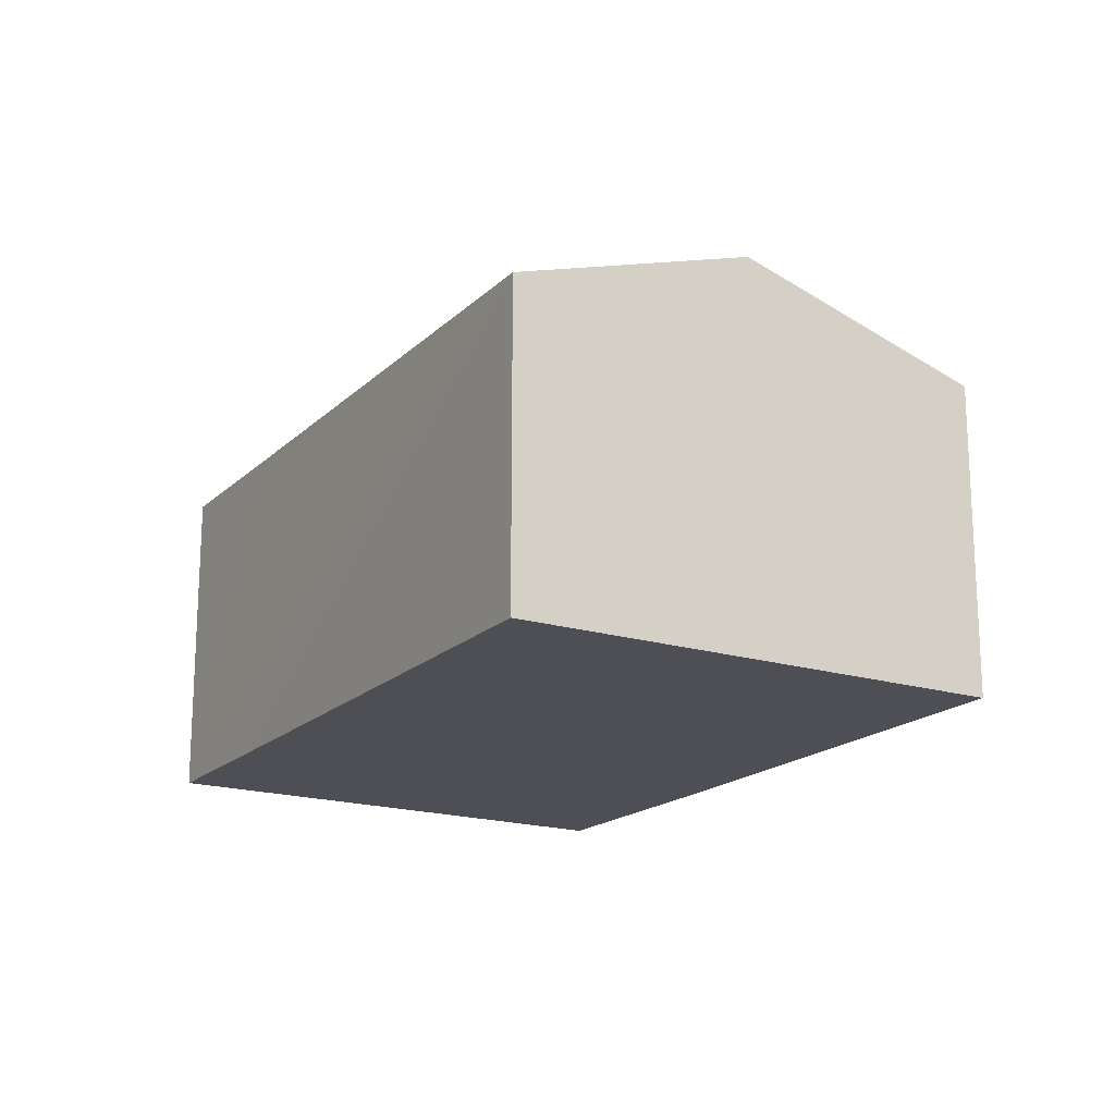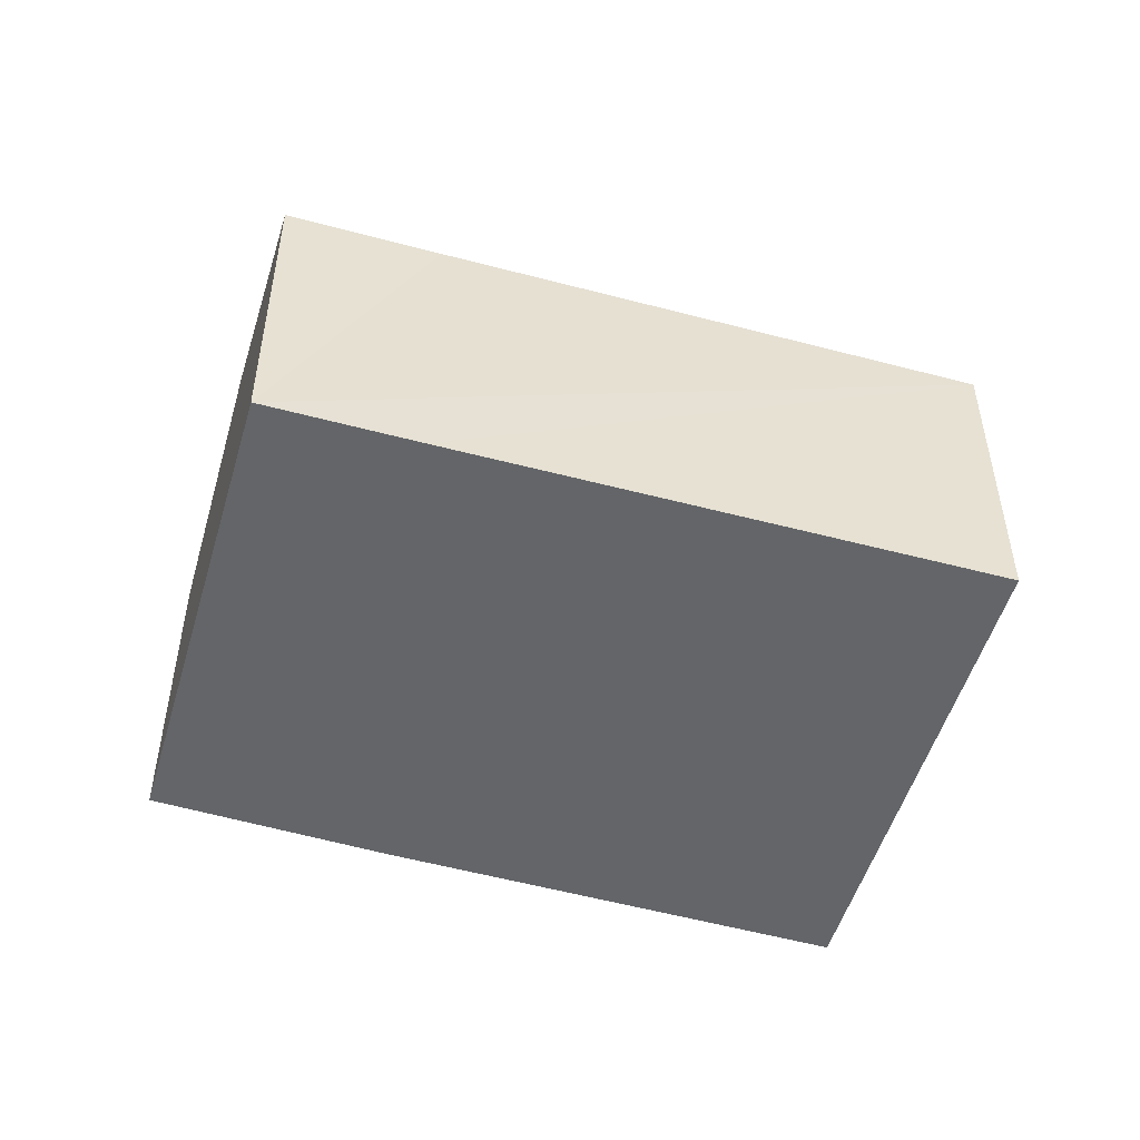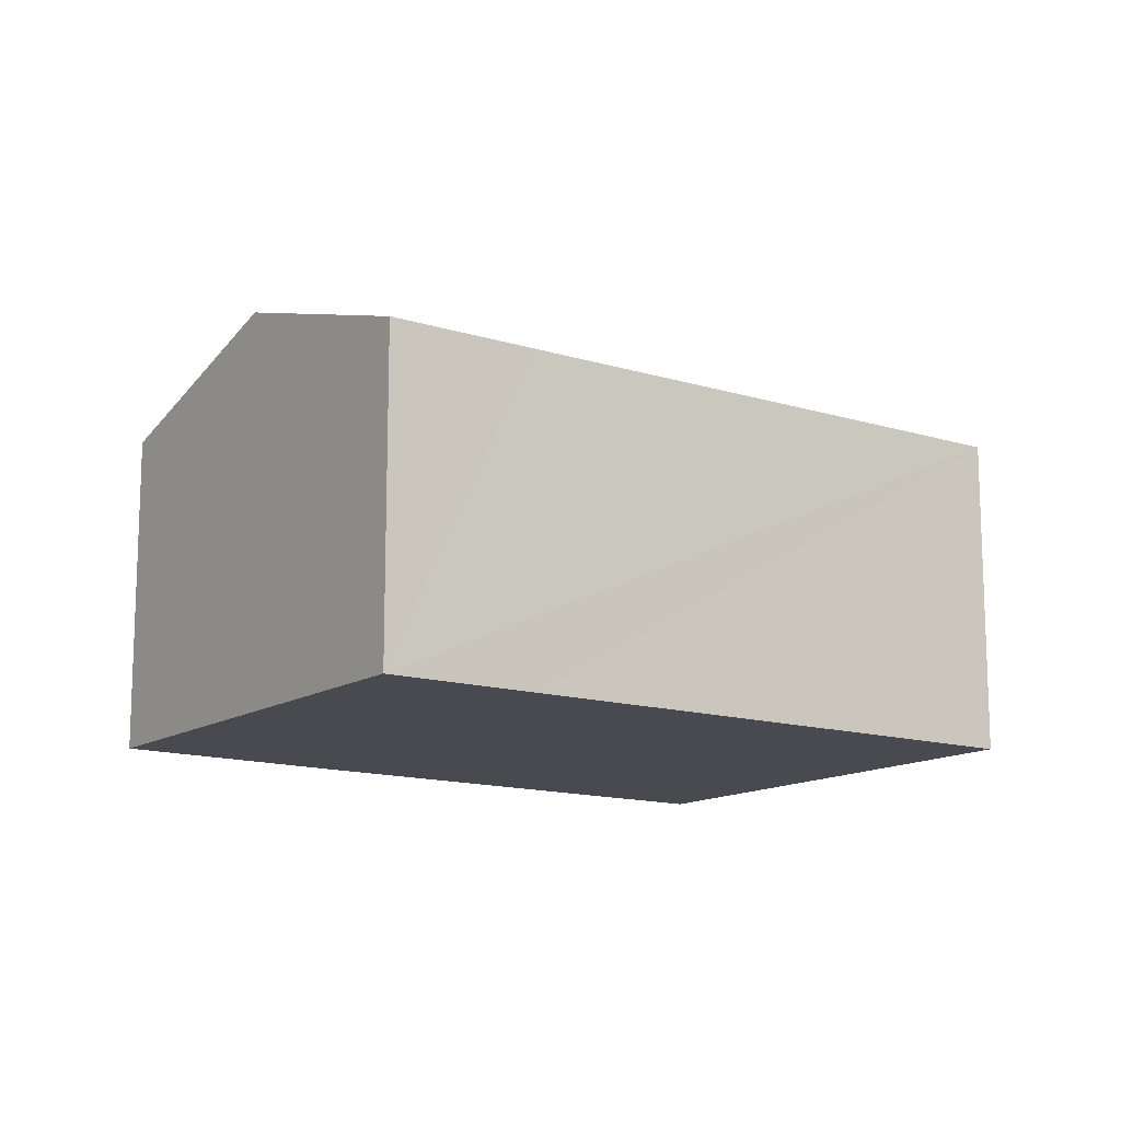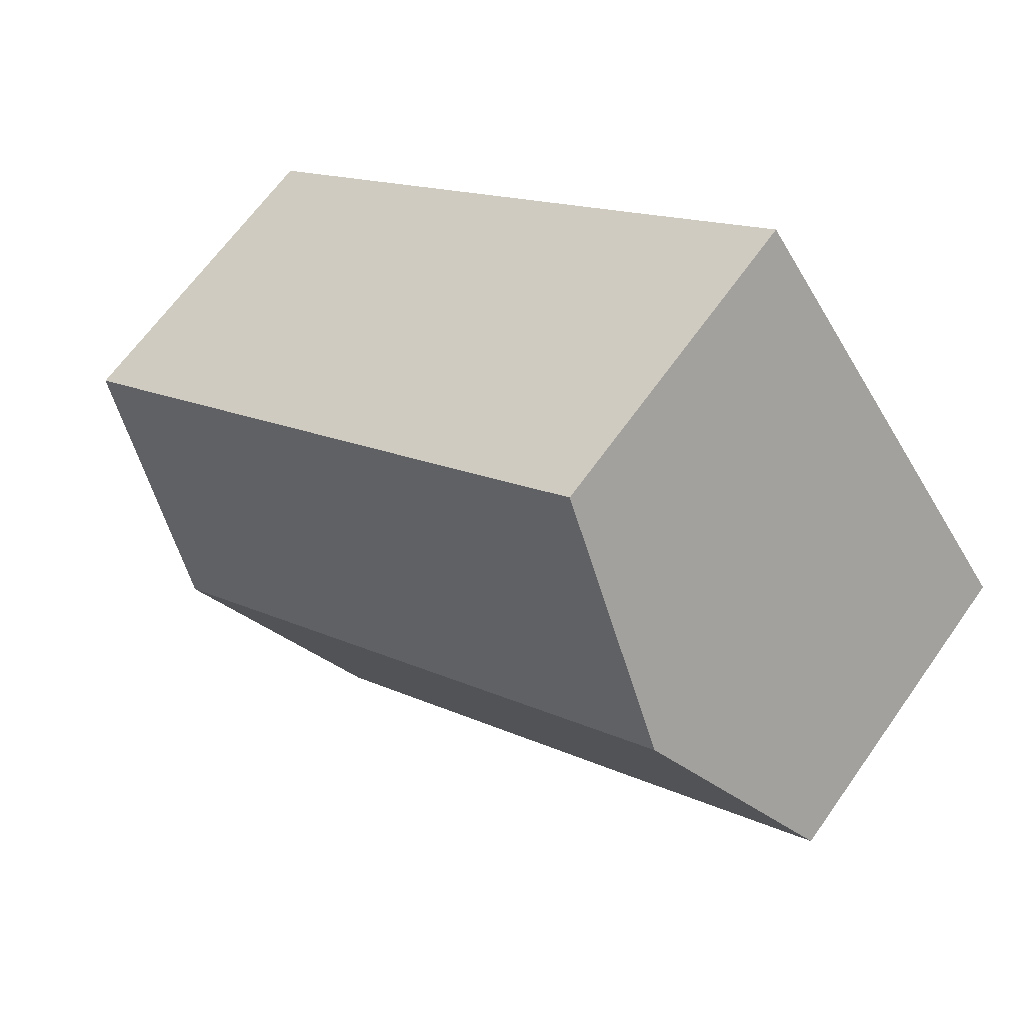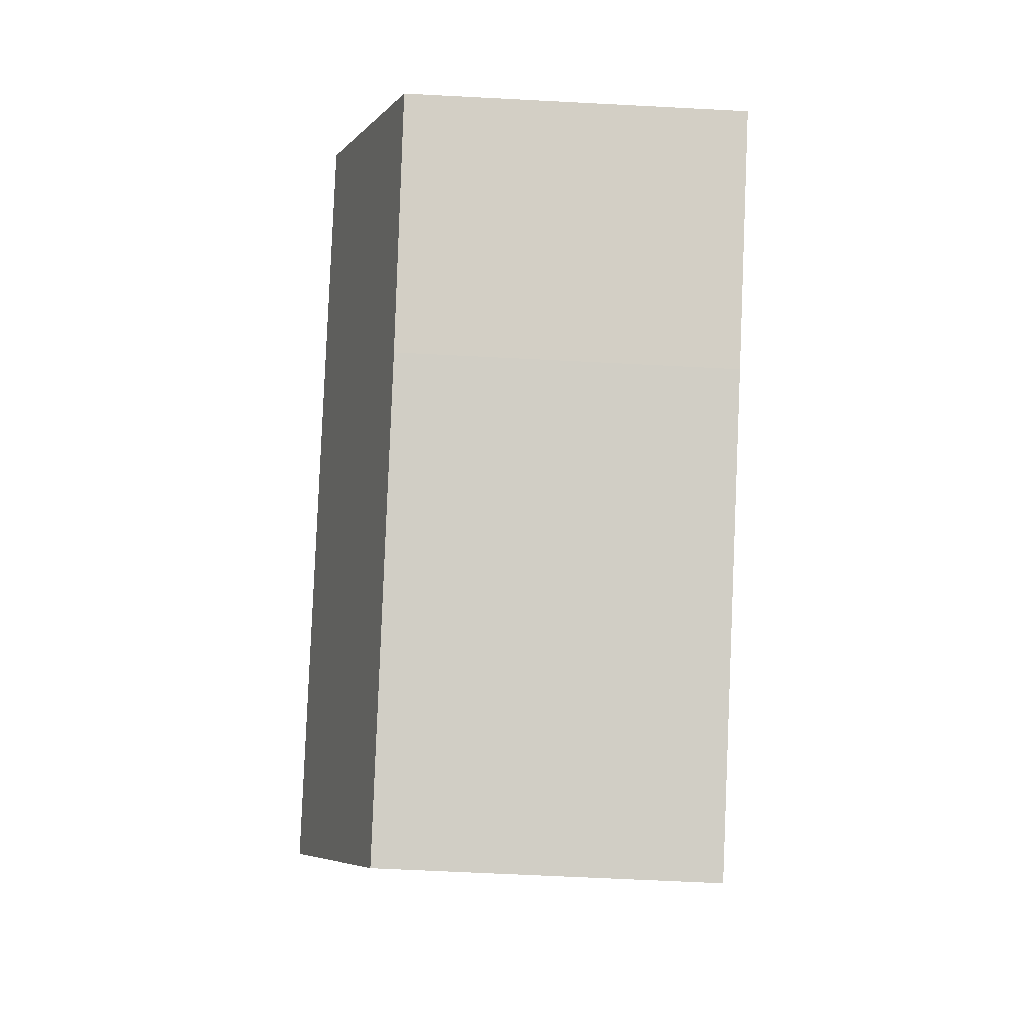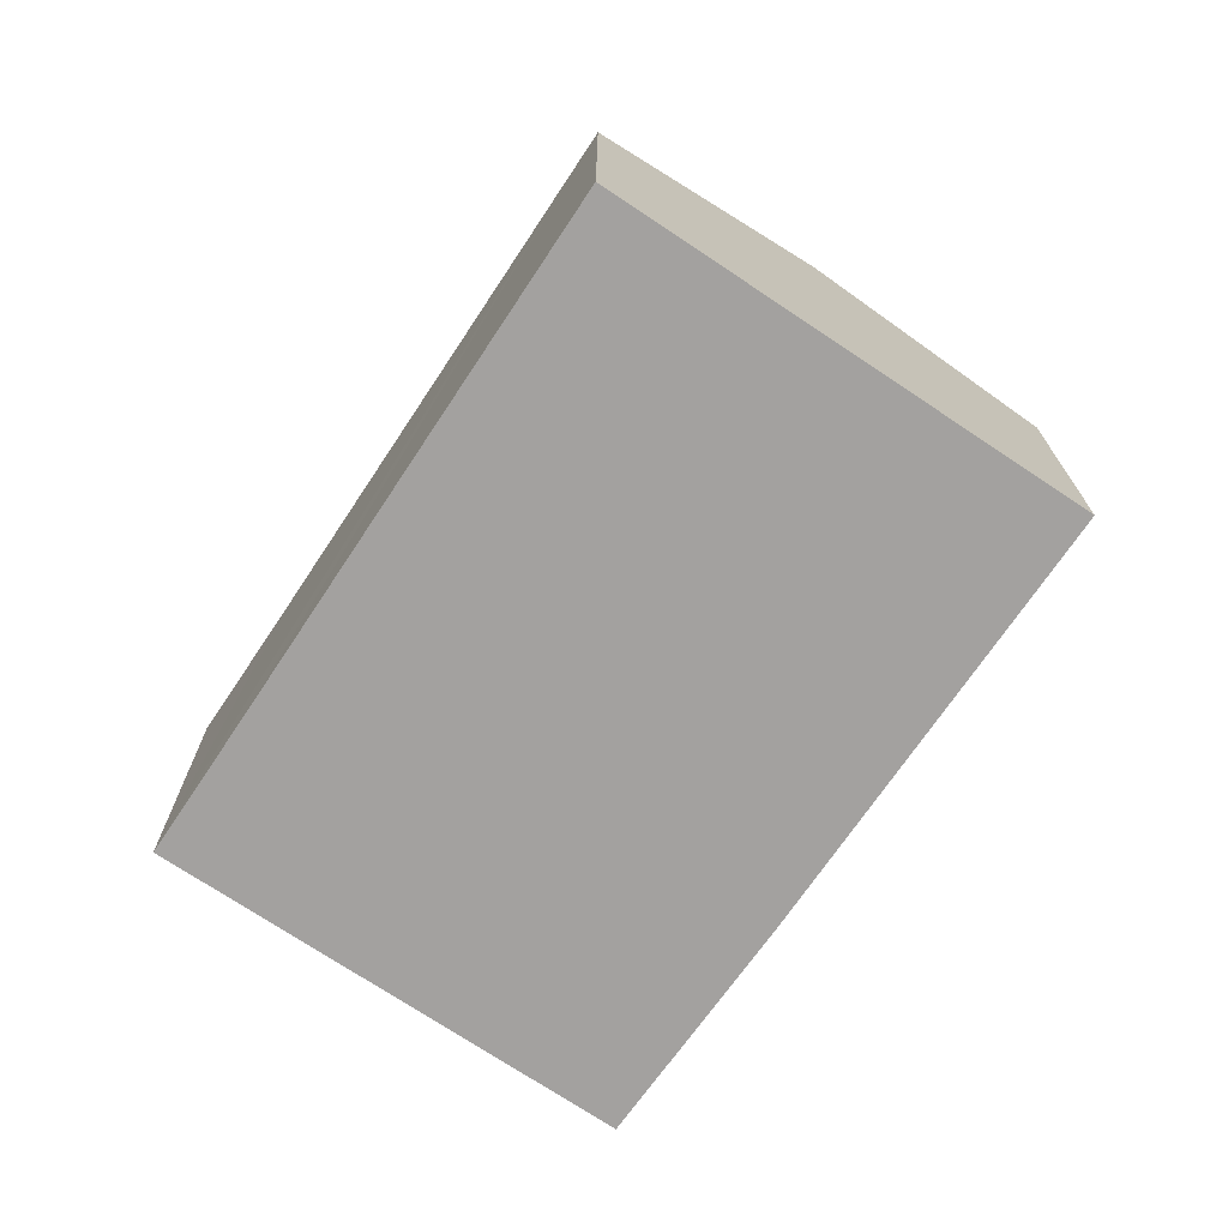
<metadata>
{"format":"obj","ext":"obj","renderer":"f3d","projection":"perspective","resolution":1024,"background":"white","views":[{"elev":-18.4,"azim":95.4,"up":"+Y"},{"elev":-51.4,"azim":19.7,"up":"+Y"},{"elev":-13.5,"azim":0.8,"up":"+Y"},{"elev":64.9,"azim":-144.8,"up":"+Z"},{"elev":-60.1,"azim":-93.1,"up":"+Z"},{"elev":-72.3,"azim":92.2,"up":"+Y"}]}
</metadata>
<code>
v  1.999 5.543 2.746
v  12.23 4.463 -0.233
v  10.13 5.543 -3.122
v  5.868 4.466 4.34
v  4.095 4.465 5.626
v  2.731 4.479 -2.115
v  8.016 4.451 -6.044
v  0 4.515 2.765e-16
v  2.731 1.295e-16 -2.115
v  8.016 3.701e-16 -6.044
v  0 0 0
v  1.999 -1.681e-16 2.746
v  4.095 -3.445e-16 5.626
v  5.868 -2.657e-16 4.34
v  12.23 1.427e-17 -0.233
v  10.13 1.912e-16 -3.122
g defaultobject
f 1 2 3
f 2 1 4
f 4 1 5
f 6 3 7
f 3 6 1
f 1 6 8
f 7 9 6
f 9 7 10
f 6 11 8
f 11 6 9
f 11 1 8
f 1 11 5
f 5 11 12
f 5 12 13
f 13 4 5
f 4 13 2
f 2 13 14
f 2 14 15
f 3 10 7
f 10 3 2
f 10 2 16
f 16 2 15
f 9 12 11
f 12 9 10
f 12 10 13
f 13 10 14
f 14 10 15
f 15 10 16

</code>
